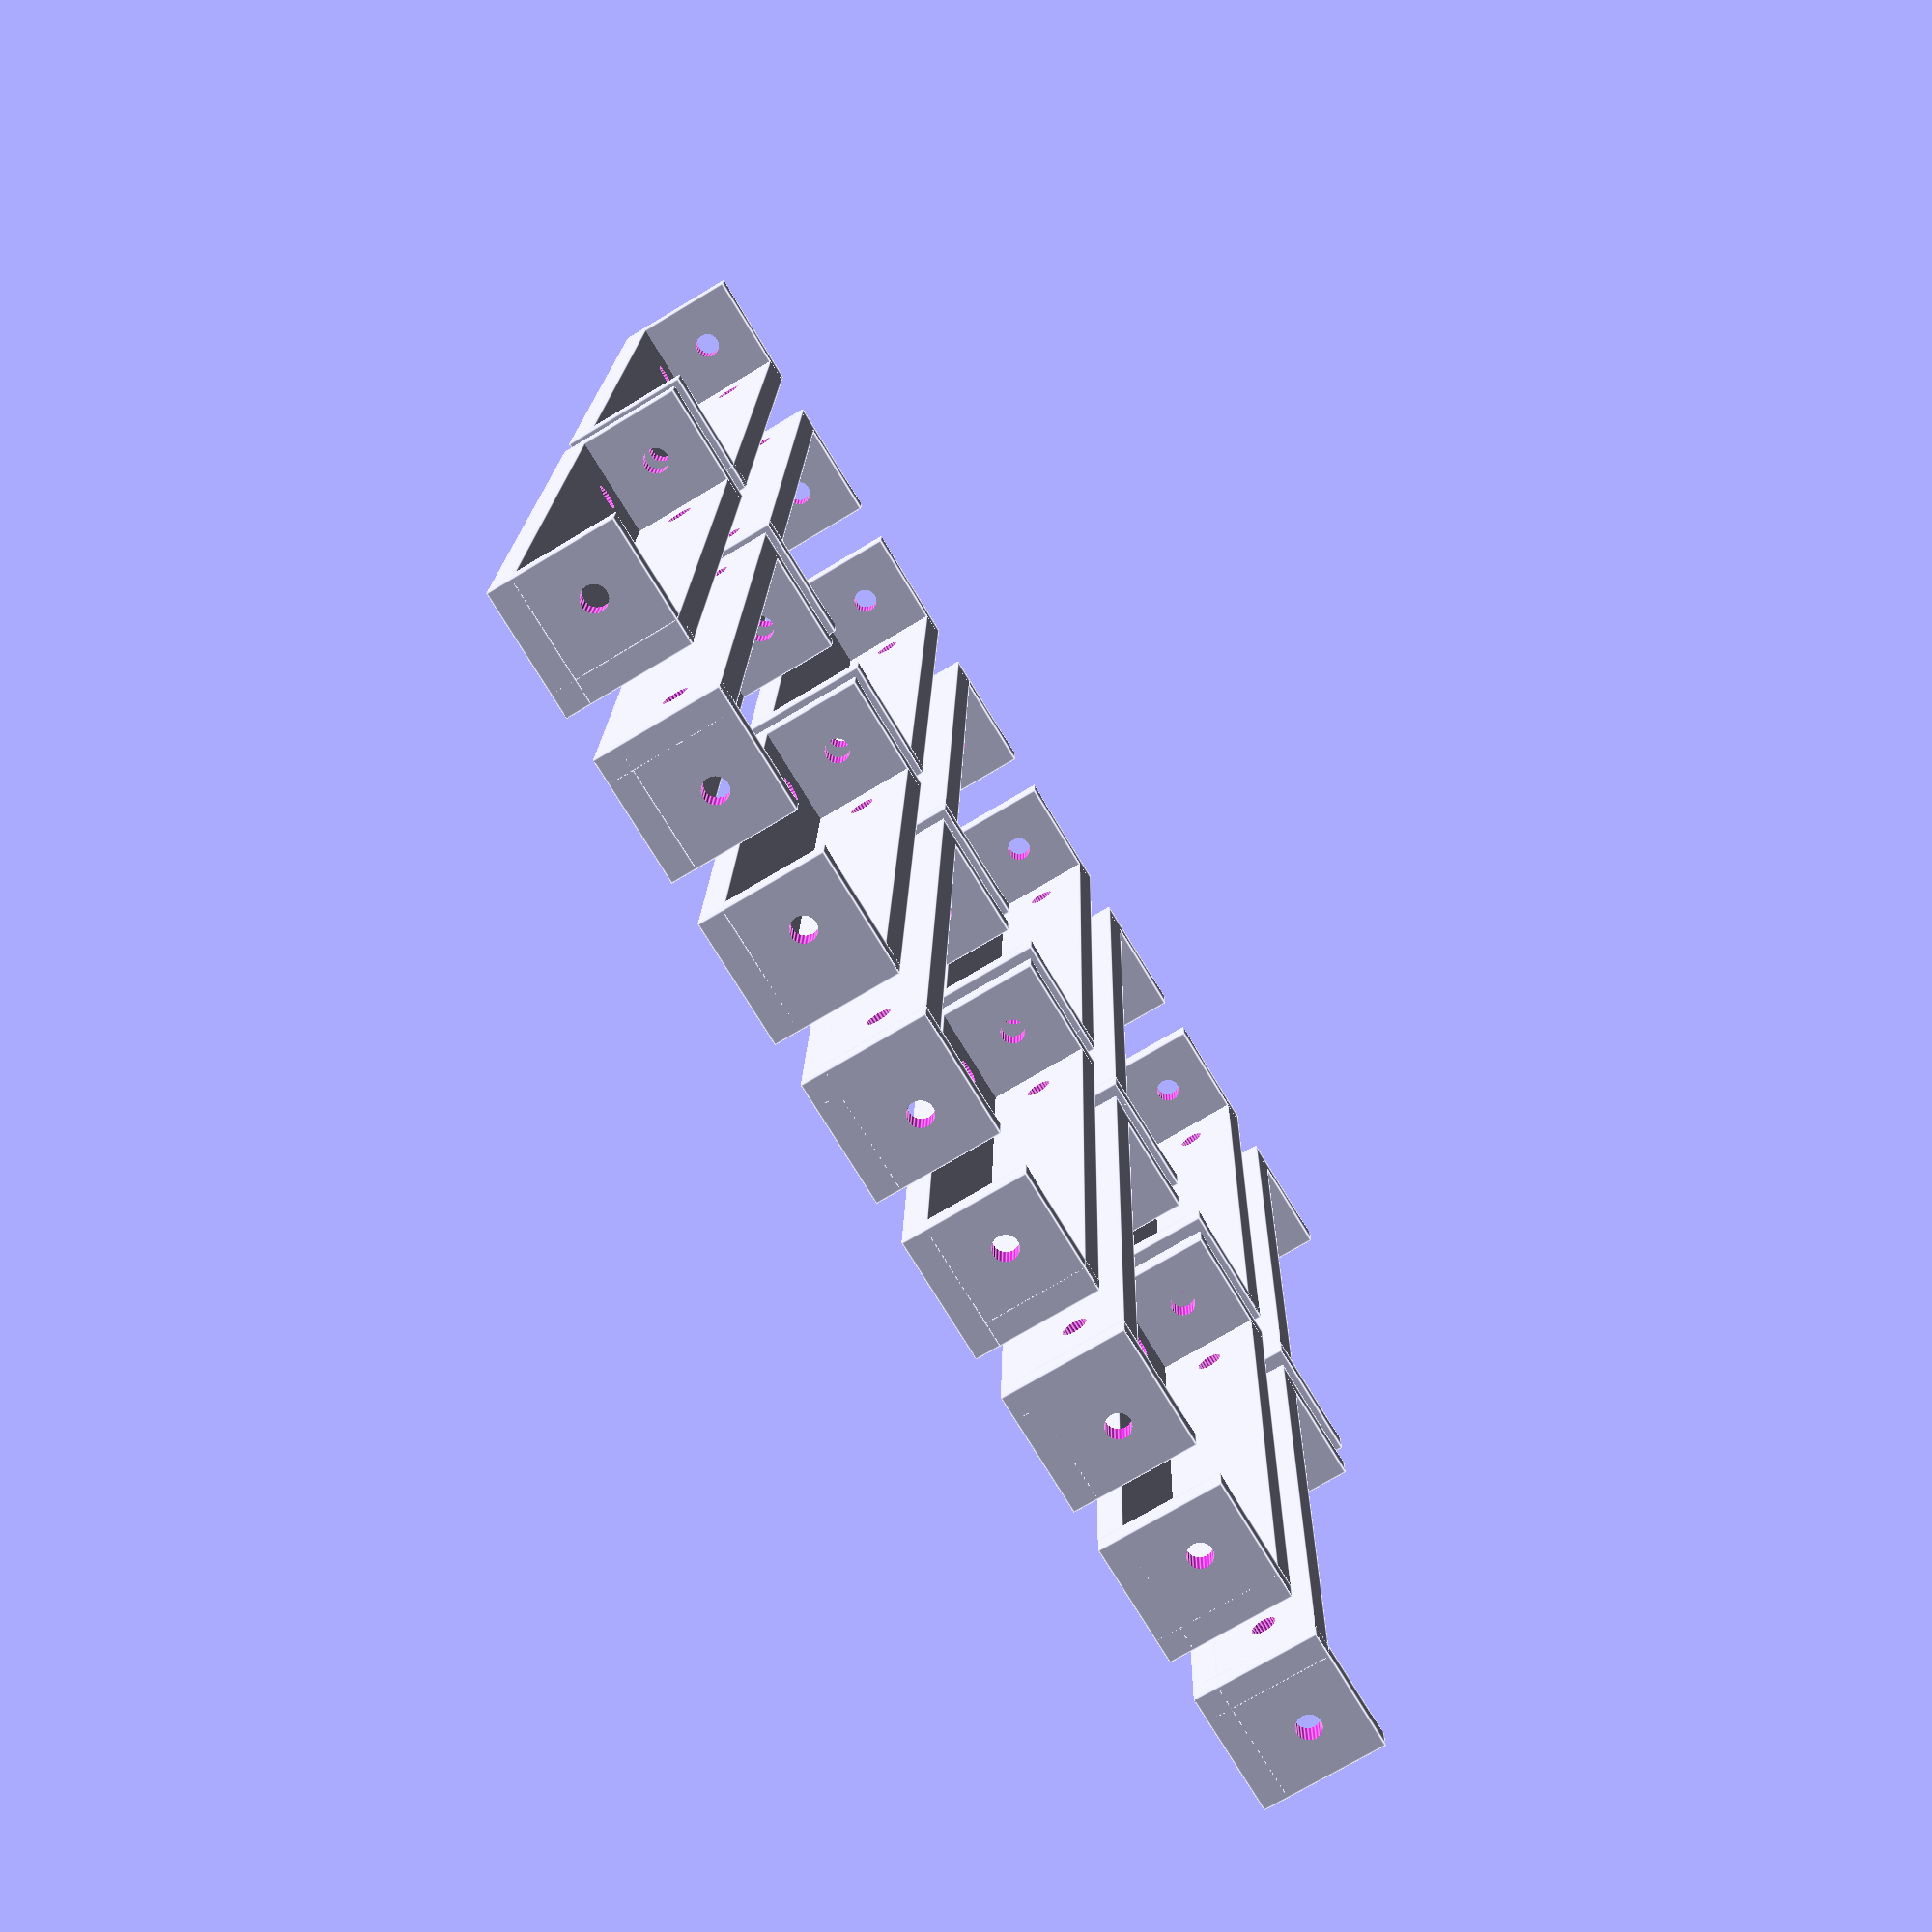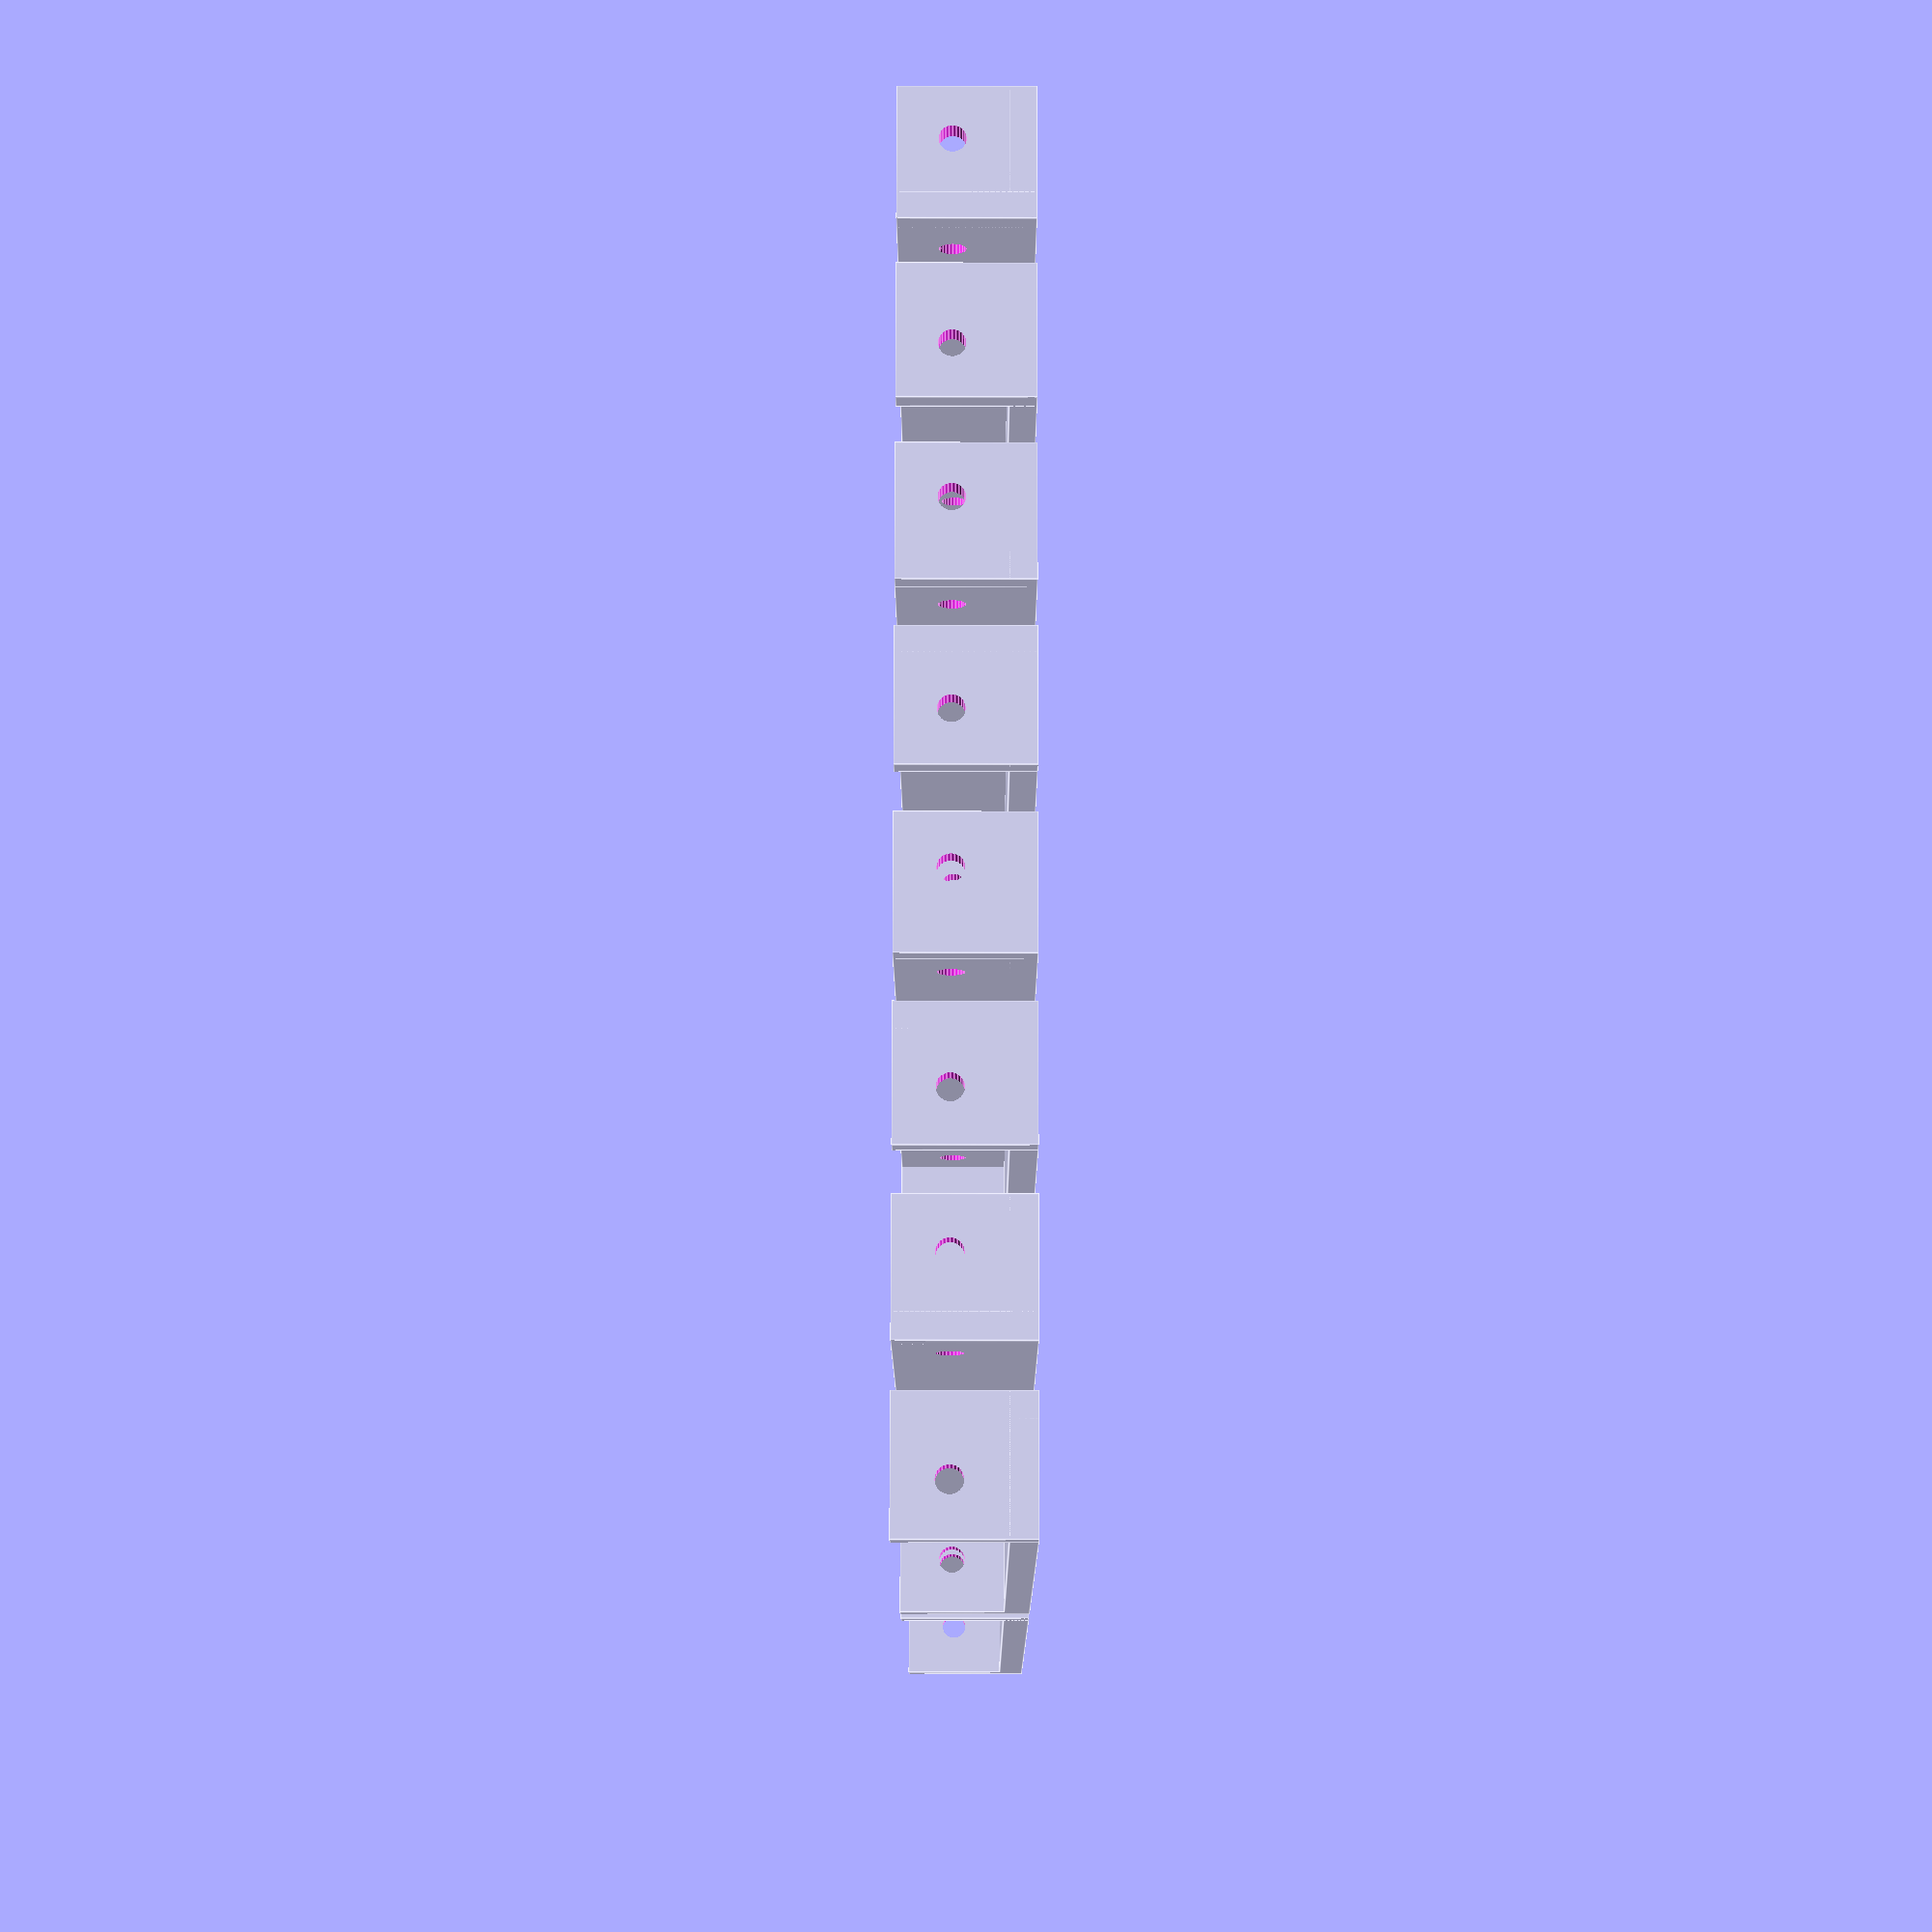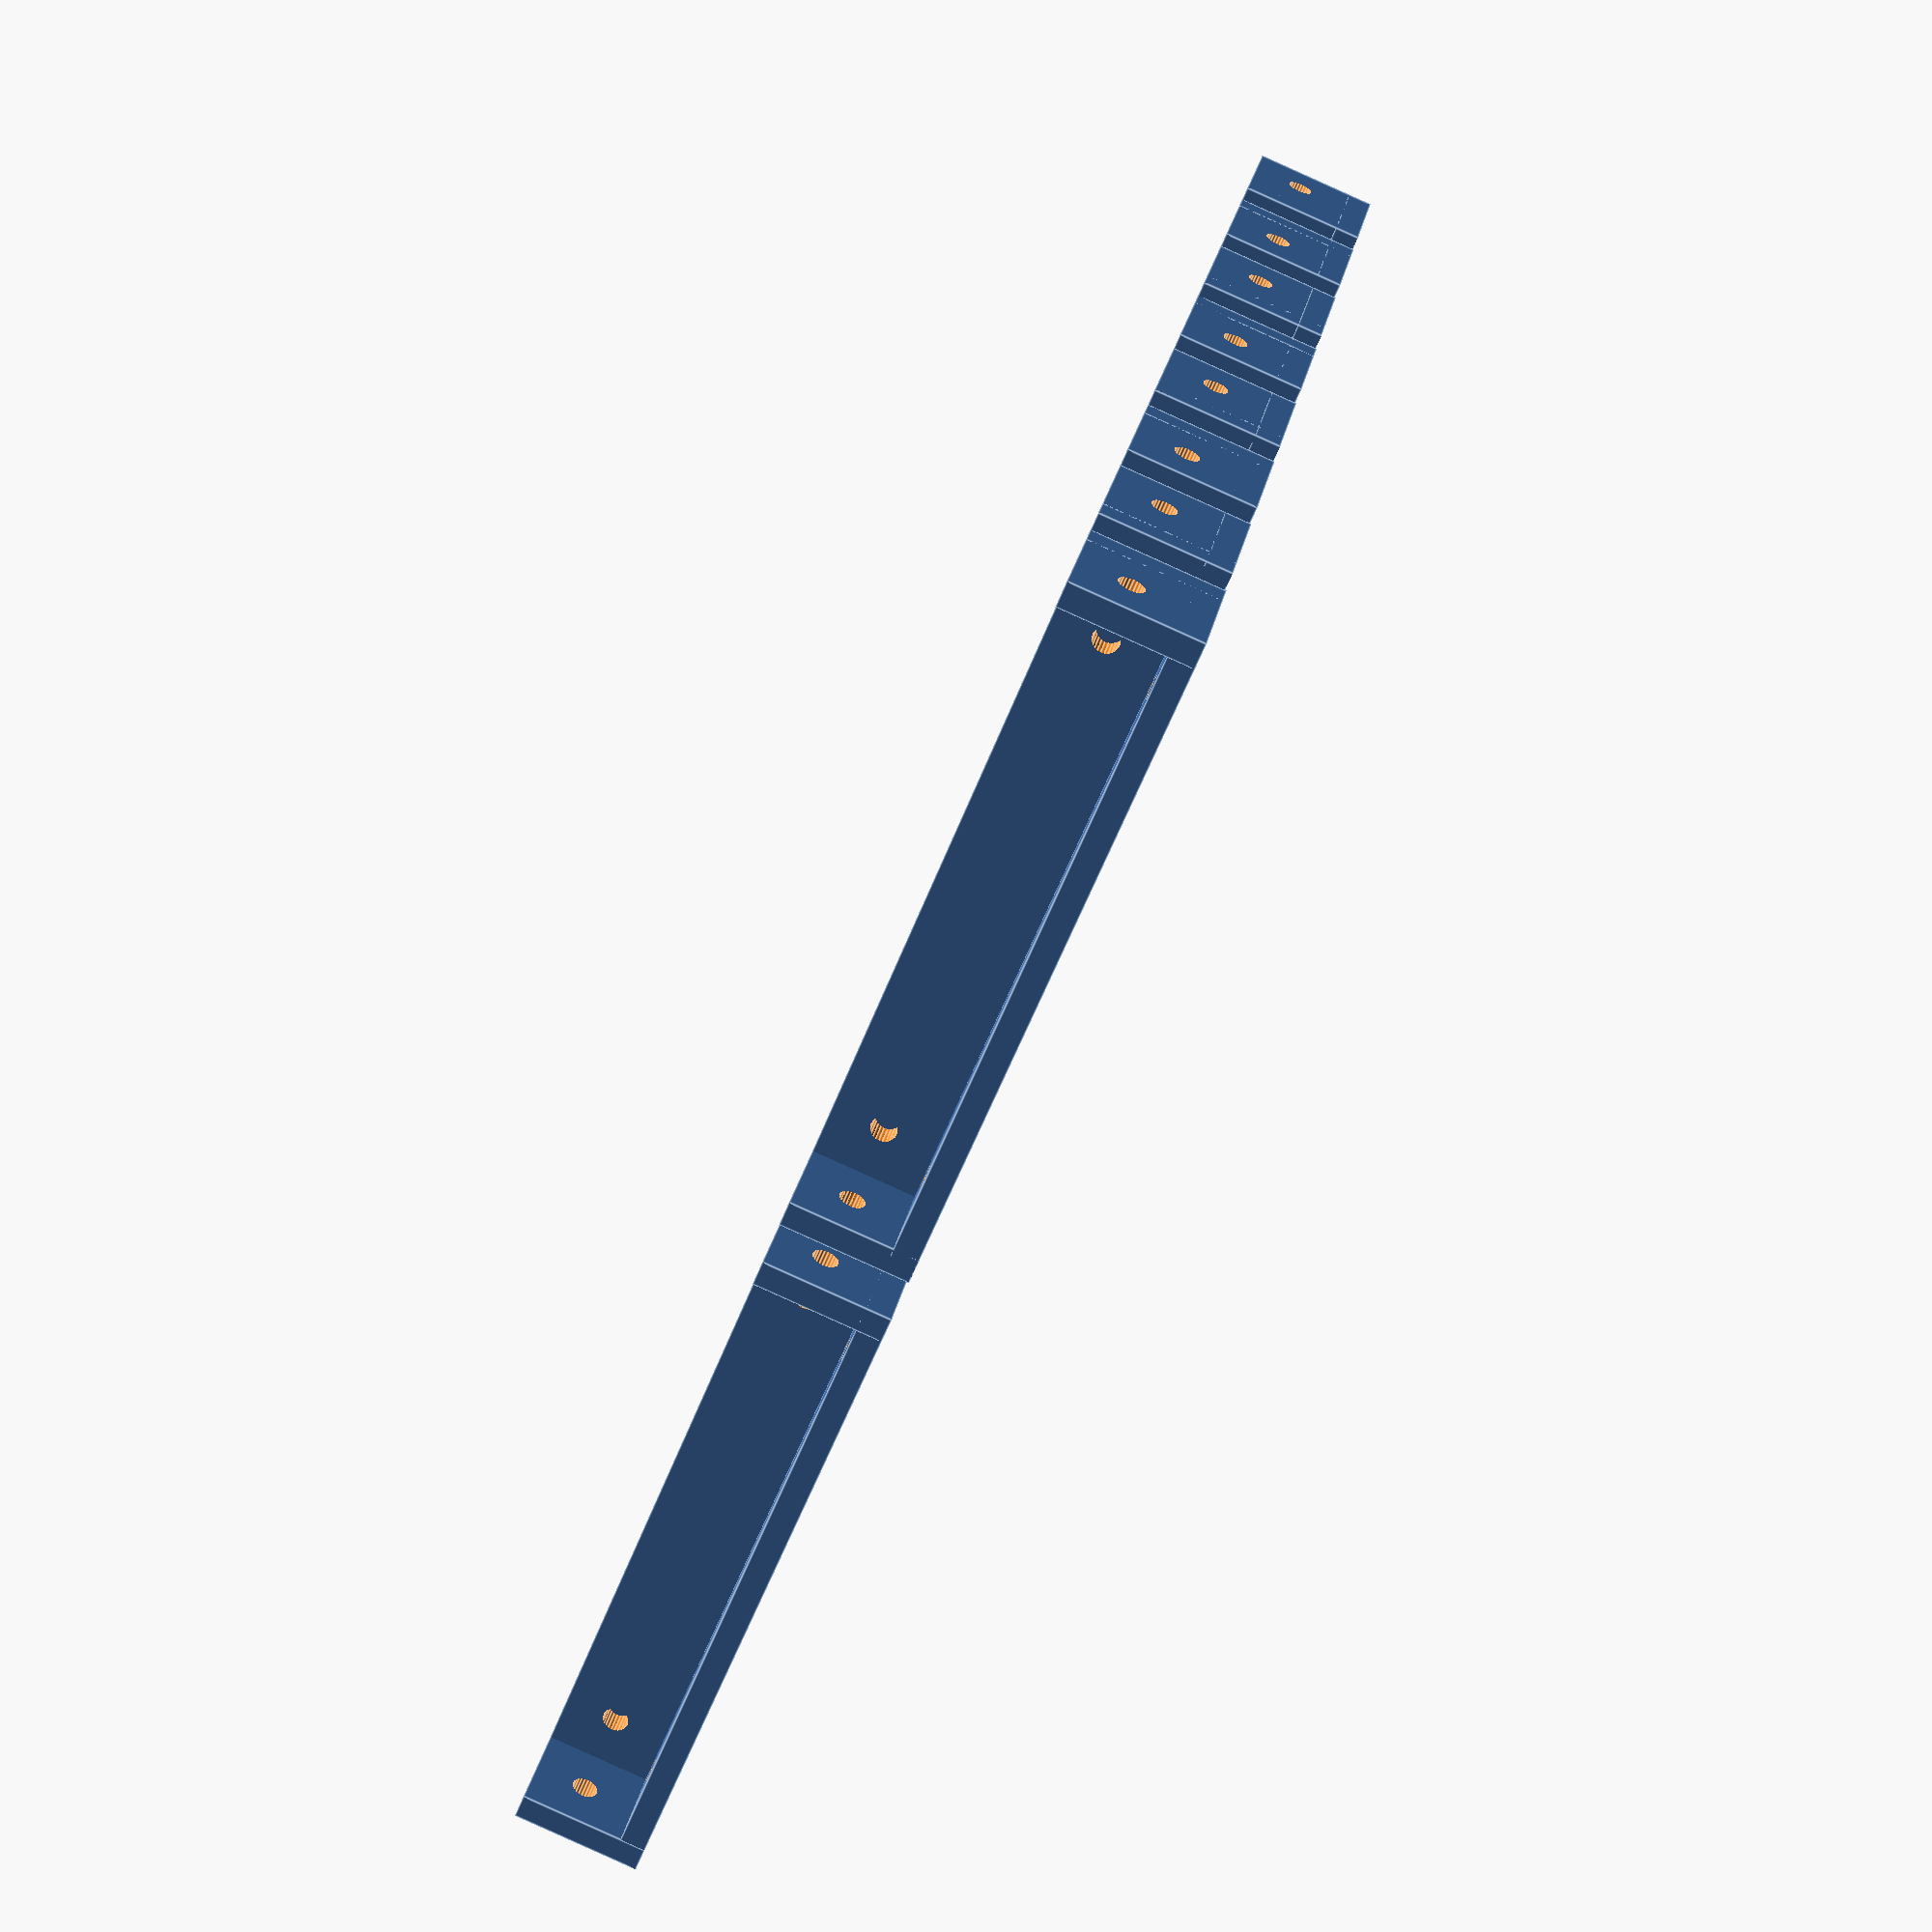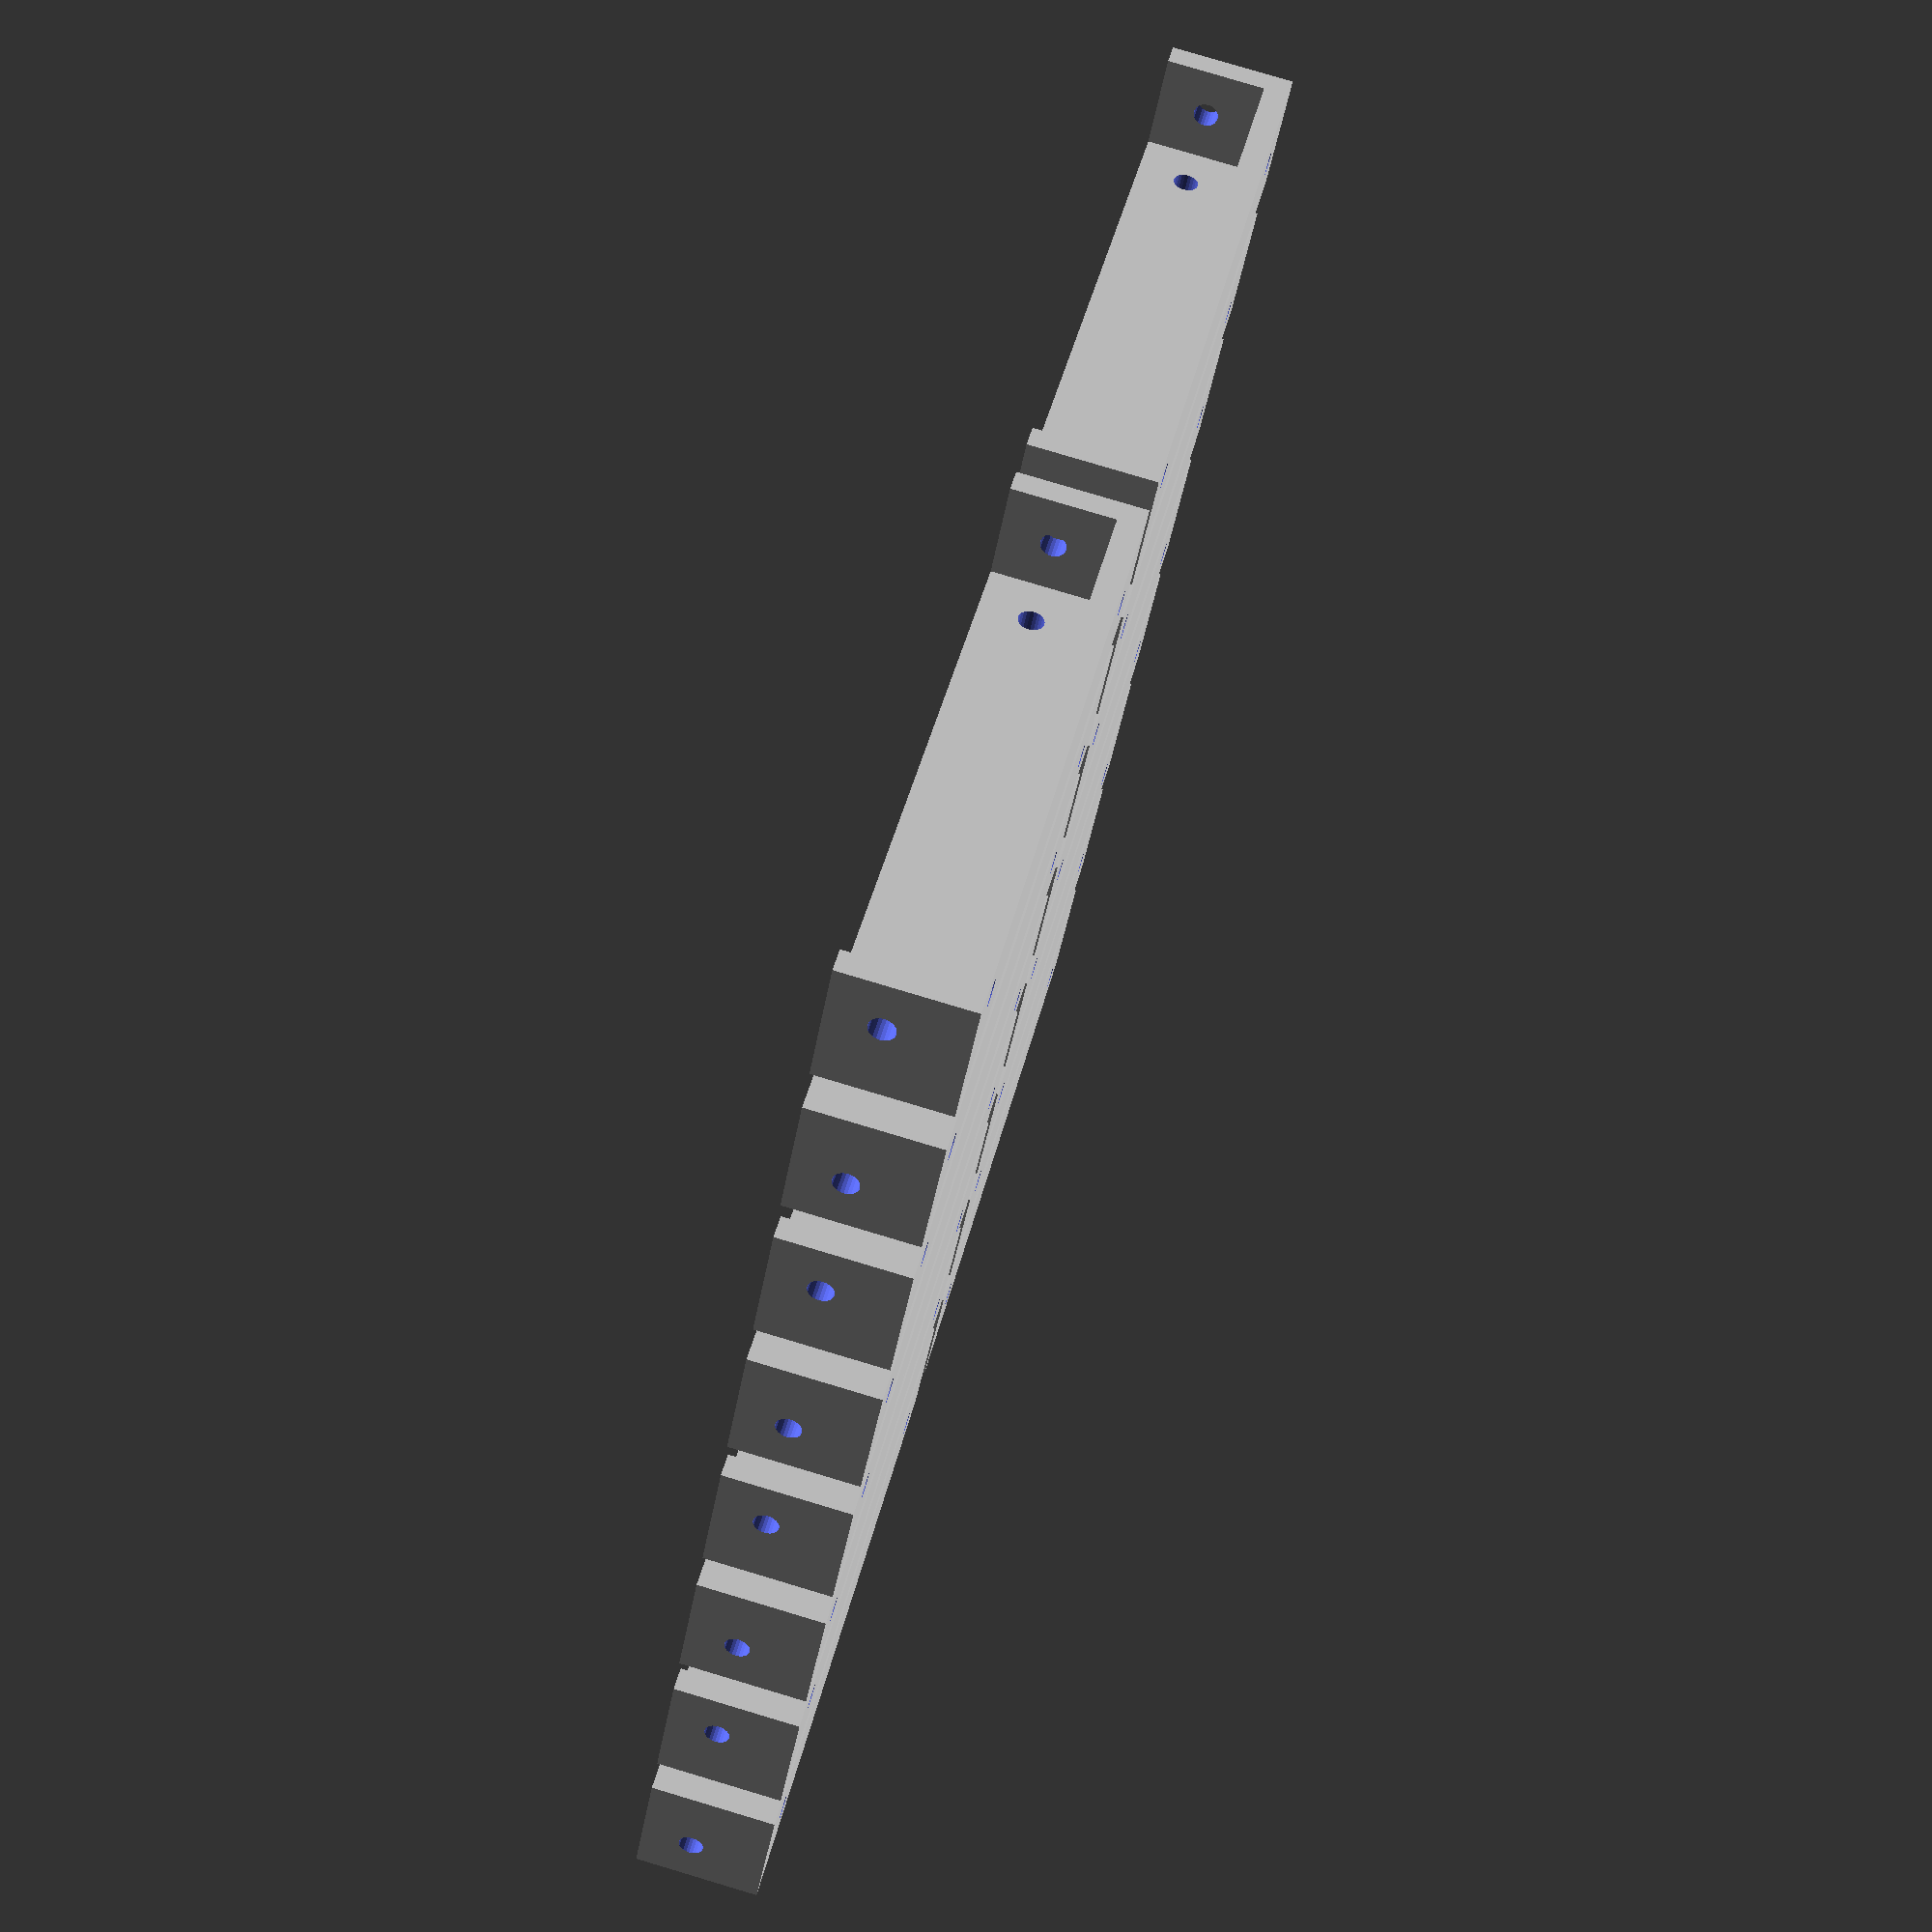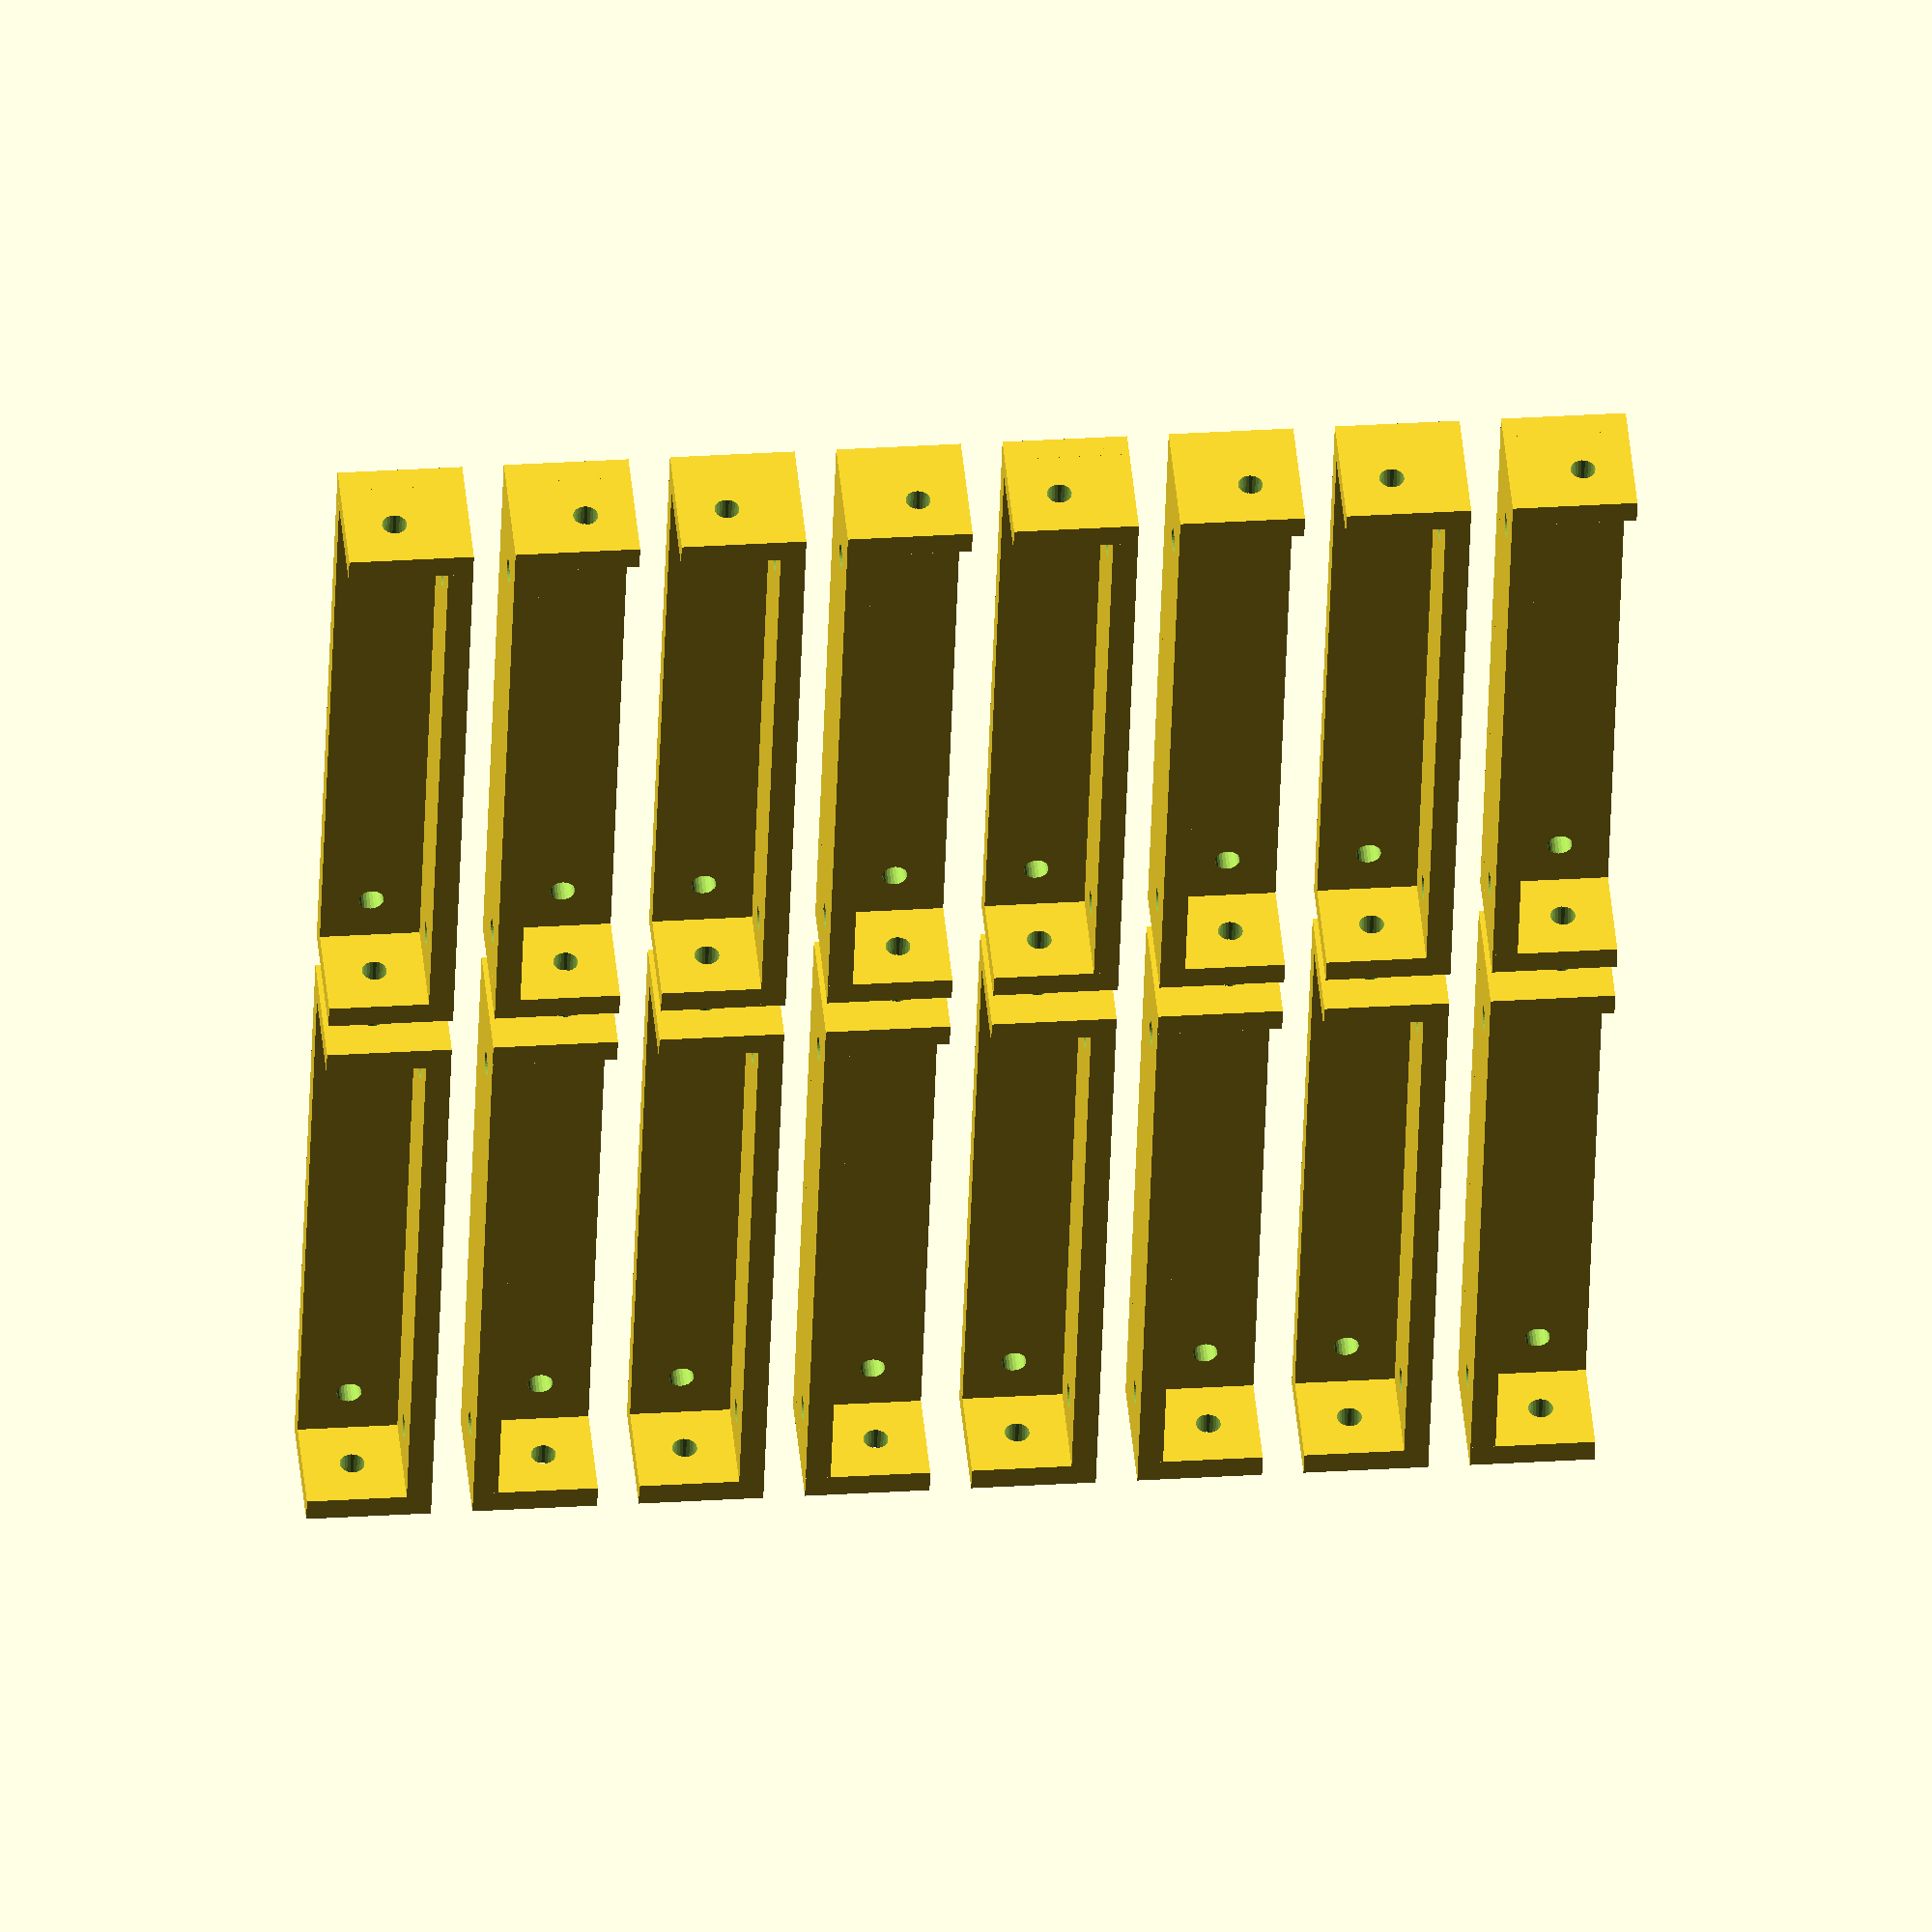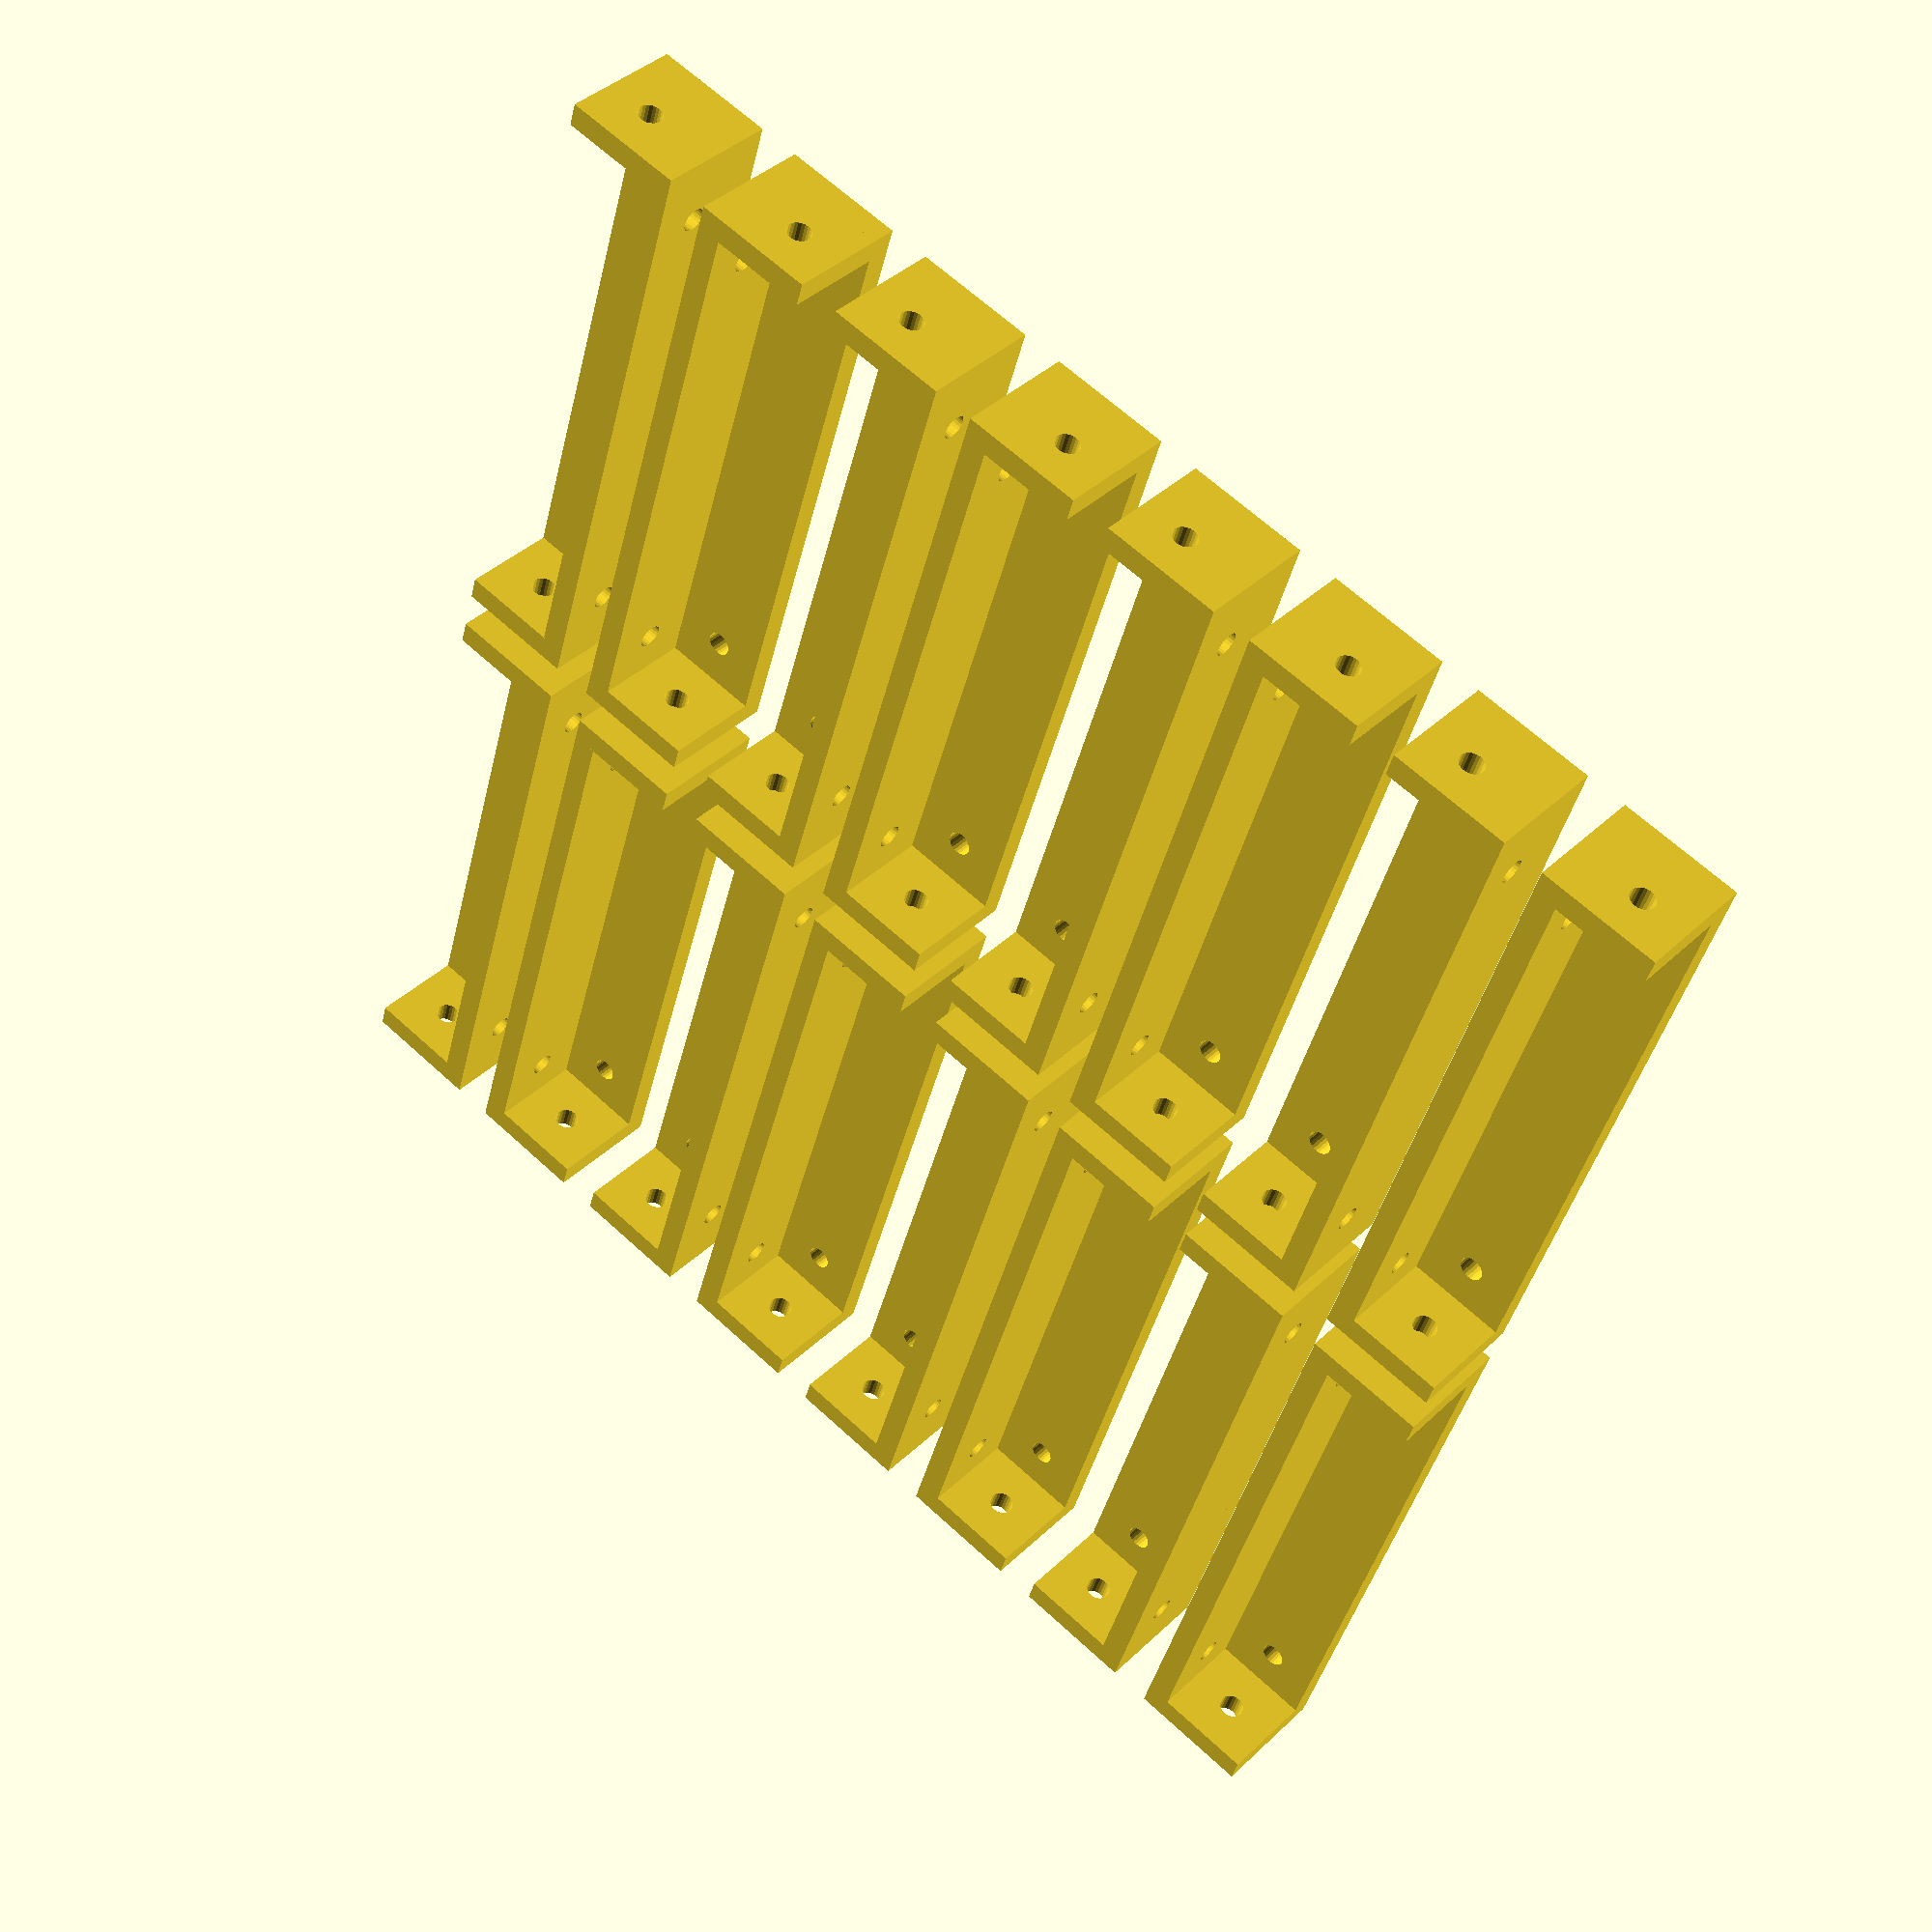
<openscad>
$fa = 1;
$fs = 0.4;

err = 0.0001;
esp = 3.0;
R = 1.5;

D = 9.5;

e = (D - 8.3)/2;
L = 190.0;
W = 190.0;
H = 80;
L1 = 12.0;



union(){
translate([-5, 0, 0])
rotate([0, -90, 0])
difference(){
union(){
    cube([esp, H, esp+L1]);
    cube([esp+L1, esp, esp+L1]);
    cube([esp+L1, H, esp]);
    
    translate([0, H-esp, 0])
    cube([esp+L1, esp, esp+L1]);
    
}

translate([esp+L1/2, esp+L1/2, -10])    
cylinder(h=20, r=1.5);

translate([esp+L1/2, H-esp-L1/2, -10])    
cylinder(h=20, r=1.5);

translate([esp+L1/2, -10, esp+L1/2])    
rotate([-90,0,0])
cylinder(h=20, r=1.5);

translate([esp+L1/2, H-10, esp+L1/2])    
rotate([-90,0,0])
cylinder(h=20, r=1.5);

translate([-10, esp+L1/2,  esp+L1/2])    
rotate([0, 90,0])
cylinder(h=20, r=1.5);

translate([-10, H-esp-L1/2,  esp+L1/2])    
rotate([0, 90,0])
cylinder(h=20, r=1.5);

}




difference(){
union(){
    cube([esp, H, esp+L1]);
    cube([esp+L1, esp, esp+L1]);
    cube([esp+L1, H, esp]);
    
    translate([0, H-esp, 0])
    cube([esp+L1, esp, esp+L1]);
    
}

translate([esp+L1/2, esp+L1/2, -10])    
cylinder(h=20, r=1.5);

translate([esp+L1/2, H-esp-L1/2, -10])    
cylinder(h=20, r=1.5);

translate([esp+L1/2, -10, esp+L1/2])    
rotate([-90,0,0])
cylinder(h=20, r=1.5);

translate([esp+L1/2, H-10, esp+L1/2])    
rotate([-90,0,0])
cylinder(h=20, r=1.5);

translate([-10, esp+L1/2,  esp+L1/2])    
rotate([0, 90,0])
cylinder(h=20, r=1.5);

translate([-10, H-esp-L1/2,  esp+L1/2])    
rotate([0, 90,0])
cylinder(h=20, r=1.5);

}


translate([-5, H+5, 0])
rotate([0, -90, 0])
difference(){
union(){
    cube([esp, H, esp+L1]);
    cube([esp+L1, esp, esp+L1]);
    cube([esp+L1, H, esp]);
    
    translate([0, H-esp, 0])
    cube([esp+L1, esp, esp+L1]);
    
}

translate([esp+L1/2, esp+L1/2, -10])    
cylinder(h=20, r=1.5);

translate([esp+L1/2, H-esp-L1/2, -10])    
cylinder(h=20, r=1.5);

translate([esp+L1/2, -10, esp+L1/2])    
rotate([-90,0,0])
cylinder(h=20, r=1.5);

translate([esp+L1/2, H-10, esp+L1/2])    
rotate([-90,0,0])
cylinder(h=20, r=1.5);

translate([-10, esp+L1/2,  esp+L1/2])    
rotate([0, 90,0])
cylinder(h=20, r=1.5);

translate([-10, H-esp-L1/2,  esp+L1/2])    
rotate([0, 90,0])
cylinder(h=20, r=1.5);

}


translate([0,H+5,0])
difference(){
union(){
    cube([esp, H, esp+L1]);
    cube([esp+L1, esp, esp+L1]);
    cube([esp+L1, H, esp]);
    
    translate([0, H-esp, 0])
    cube([esp+L1, esp, esp+L1]);
    
}

translate([esp+L1/2, esp+L1/2, -10])    
cylinder(h=20, r=1.5);

translate([esp+L1/2, H-esp-L1/2, -10])    
cylinder(h=20, r=1.5);

translate([esp+L1/2, -10, esp+L1/2])    
rotate([-90,0,0])
cylinder(h=20, r=1.5);

translate([esp+L1/2, H-10, esp+L1/2])    
rotate([-90,0,0])
cylinder(h=20, r=1.5);

translate([-10, esp+L1/2,  esp+L1/2])    
rotate([0, 90,0])
cylinder(h=20, r=1.5);

translate([-10, H-esp-L1/2,  esp+L1/2])    
rotate([0, 90,0])
cylinder(h=20, r=1.5);

}
}




// Nova conjunto
translate([40,0,0])
union(){
translate([-5, 0, 0])
rotate([0, -90, 0])
difference(){
union(){
    cube([esp, H, esp+L1]);
    cube([esp+L1, esp, esp+L1]);
    cube([esp+L1, H, esp]);
    
    translate([0, H-esp, 0])
    cube([esp+L1, esp, esp+L1]);
    
}

translate([esp+L1/2, esp+L1/2, -10])    
cylinder(h=20, r=1.5);

translate([esp+L1/2, H-esp-L1/2, -10])    
cylinder(h=20, r=1.5);

translate([esp+L1/2, -10, esp+L1/2])    
rotate([-90,0,0])
cylinder(h=20, r=1.5);

translate([esp+L1/2, H-10, esp+L1/2])    
rotate([-90,0,0])
cylinder(h=20, r=1.5);

translate([-10, esp+L1/2,  esp+L1/2])    
rotate([0, 90,0])
cylinder(h=20, r=1.5);

translate([-10, H-esp-L1/2,  esp+L1/2])    
rotate([0, 90,0])
cylinder(h=20, r=1.5);

}




difference(){
union(){
    cube([esp, H, esp+L1]);
    cube([esp+L1, esp, esp+L1]);
    cube([esp+L1, H, esp]);
    
    translate([0, H-esp, 0])
    cube([esp+L1, esp, esp+L1]);
    
}

translate([esp+L1/2, esp+L1/2, -10])    
cylinder(h=20, r=1.5);

translate([esp+L1/2, H-esp-L1/2, -10])    
cylinder(h=20, r=1.5);

translate([esp+L1/2, -10, esp+L1/2])    
rotate([-90,0,0])
cylinder(h=20, r=1.5);

translate([esp+L1/2, H-10, esp+L1/2])    
rotate([-90,0,0])
cylinder(h=20, r=1.5);

translate([-10, esp+L1/2,  esp+L1/2])    
rotate([0, 90,0])
cylinder(h=20, r=1.5);

translate([-10, H-esp-L1/2,  esp+L1/2])    
rotate([0, 90,0])
cylinder(h=20, r=1.5);

}


translate([-5, H+5, 0])
rotate([0, -90, 0])
difference(){
union(){
    cube([esp, H, esp+L1]);
    cube([esp+L1, esp, esp+L1]);
    cube([esp+L1, H, esp]);
    
    translate([0, H-esp, 0])
    cube([esp+L1, esp, esp+L1]);
    
}

translate([esp+L1/2, esp+L1/2, -10])    
cylinder(h=20, r=1.5);

translate([esp+L1/2, H-esp-L1/2, -10])    
cylinder(h=20, r=1.5);

translate([esp+L1/2, -10, esp+L1/2])    
rotate([-90,0,0])
cylinder(h=20, r=1.5);

translate([esp+L1/2, H-10, esp+L1/2])    
rotate([-90,0,0])
cylinder(h=20, r=1.5);

translate([-10, esp+L1/2,  esp+L1/2])    
rotate([0, 90,0])
cylinder(h=20, r=1.5);

translate([-10, H-esp-L1/2,  esp+L1/2])    
rotate([0, 90,0])
cylinder(h=20, r=1.5);

}


translate([0,H+5,0])
difference(){
union(){
    cube([esp, H, esp+L1]);
    cube([esp+L1, esp, esp+L1]);
    cube([esp+L1, H, esp]);
    
    translate([0, H-esp, 0])
    cube([esp+L1, esp, esp+L1]);
    
}

translate([esp+L1/2, esp+L1/2, -10])    
cylinder(h=20, r=1.5);

translate([esp+L1/2, H-esp-L1/2, -10])    
cylinder(h=20, r=1.5);

translate([esp+L1/2, -10, esp+L1/2])    
rotate([-90,0,0])
cylinder(h=20, r=1.5);

translate([esp+L1/2, H-10, esp+L1/2])    
rotate([-90,0,0])
cylinder(h=20, r=1.5);

translate([-10, esp+L1/2,  esp+L1/2])    
rotate([0, 90,0])
cylinder(h=20, r=1.5);

translate([-10, H-esp-L1/2,  esp+L1/2])    
rotate([0, 90,0])
cylinder(h=20, r=1.5);

}
}



// Nova conjunto
translate([80,0,0])
union(){
translate([-5, 0, 0])
rotate([0, -90, 0])
difference(){
union(){
    cube([esp, H, esp+L1]);
    cube([esp+L1, esp, esp+L1]);
    cube([esp+L1, H, esp]);
    
    translate([0, H-esp, 0])
    cube([esp+L1, esp, esp+L1]);
    
}

translate([esp+L1/2, esp+L1/2, -10])    
cylinder(h=20, r=1.5);

translate([esp+L1/2, H-esp-L1/2, -10])    
cylinder(h=20, r=1.5);

translate([esp+L1/2, -10, esp+L1/2])    
rotate([-90,0,0])
cylinder(h=20, r=1.5);

translate([esp+L1/2, H-10, esp+L1/2])    
rotate([-90,0,0])
cylinder(h=20, r=1.5);

translate([-10, esp+L1/2,  esp+L1/2])    
rotate([0, 90,0])
cylinder(h=20, r=1.5);

translate([-10, H-esp-L1/2,  esp+L1/2])    
rotate([0, 90,0])
cylinder(h=20, r=1.5);

}




difference(){
union(){
    cube([esp, H, esp+L1]);
    cube([esp+L1, esp, esp+L1]);
    cube([esp+L1, H, esp]);
    
    translate([0, H-esp, 0])
    cube([esp+L1, esp, esp+L1]);
    
}

translate([esp+L1/2, esp+L1/2, -10])    
cylinder(h=20, r=1.5);

translate([esp+L1/2, H-esp-L1/2, -10])    
cylinder(h=20, r=1.5);

translate([esp+L1/2, -10, esp+L1/2])    
rotate([-90,0,0])
cylinder(h=20, r=1.5);

translate([esp+L1/2, H-10, esp+L1/2])    
rotate([-90,0,0])
cylinder(h=20, r=1.5);

translate([-10, esp+L1/2,  esp+L1/2])    
rotate([0, 90,0])
cylinder(h=20, r=1.5);

translate([-10, H-esp-L1/2,  esp+L1/2])    
rotate([0, 90,0])
cylinder(h=20, r=1.5);

}


translate([-5, H+5, 0])
rotate([0, -90, 0])
difference(){
union(){
    cube([esp, H, esp+L1]);
    cube([esp+L1, esp, esp+L1]);
    cube([esp+L1, H, esp]);
    
    translate([0, H-esp, 0])
    cube([esp+L1, esp, esp+L1]);
    
}

translate([esp+L1/2, esp+L1/2, -10])    
cylinder(h=20, r=1.5);

translate([esp+L1/2, H-esp-L1/2, -10])    
cylinder(h=20, r=1.5);

translate([esp+L1/2, -10, esp+L1/2])    
rotate([-90,0,0])
cylinder(h=20, r=1.5);

translate([esp+L1/2, H-10, esp+L1/2])    
rotate([-90,0,0])
cylinder(h=20, r=1.5);

translate([-10, esp+L1/2,  esp+L1/2])    
rotate([0, 90,0])
cylinder(h=20, r=1.5);

translate([-10, H-esp-L1/2,  esp+L1/2])    
rotate([0, 90,0])
cylinder(h=20, r=1.5);

}


translate([0,H+5,0])
difference(){
union(){
    cube([esp, H, esp+L1]);
    cube([esp+L1, esp, esp+L1]);
    cube([esp+L1, H, esp]);
    
    translate([0, H-esp, 0])
    cube([esp+L1, esp, esp+L1]);
    
}

translate([esp+L1/2, esp+L1/2, -10])    
cylinder(h=20, r=1.5);

translate([esp+L1/2, H-esp-L1/2, -10])    
cylinder(h=20, r=1.5);

translate([esp+L1/2, -10, esp+L1/2])    
rotate([-90,0,0])
cylinder(h=20, r=1.5);

translate([esp+L1/2, H-10, esp+L1/2])    
rotate([-90,0,0])
cylinder(h=20, r=1.5);

translate([-10, esp+L1/2,  esp+L1/2])    
rotate([0, 90,0])
cylinder(h=20, r=1.5);

translate([-10, H-esp-L1/2,  esp+L1/2])    
rotate([0, 90,0])
cylinder(h=20, r=1.5);

}
}





// Nova conjunto
translate([120,0,0])
union(){
translate([-5, 0, 0])
rotate([0, -90, 0])
difference(){
union(){
    cube([esp, H, esp+L1]);
    cube([esp+L1, esp, esp+L1]);
    cube([esp+L1, H, esp]);
    
    translate([0, H-esp, 0])
    cube([esp+L1, esp, esp+L1]);
    
}

translate([esp+L1/2, esp+L1/2, -10])    
cylinder(h=20, r=1.5);

translate([esp+L1/2, H-esp-L1/2, -10])    
cylinder(h=20, r=1.5);

translate([esp+L1/2, -10, esp+L1/2])    
rotate([-90,0,0])
cylinder(h=20, r=1.5);

translate([esp+L1/2, H-10, esp+L1/2])    
rotate([-90,0,0])
cylinder(h=20, r=1.5);

translate([-10, esp+L1/2,  esp+L1/2])    
rotate([0, 90,0])
cylinder(h=20, r=1.5);

translate([-10, H-esp-L1/2,  esp+L1/2])    
rotate([0, 90,0])
cylinder(h=20, r=1.5);

}




difference(){
union(){
    cube([esp, H, esp+L1]);
    cube([esp+L1, esp, esp+L1]);
    cube([esp+L1, H, esp]);
    
    translate([0, H-esp, 0])
    cube([esp+L1, esp, esp+L1]);
    
}

translate([esp+L1/2, esp+L1/2, -10])    
cylinder(h=20, r=1.5);

translate([esp+L1/2, H-esp-L1/2, -10])    
cylinder(h=20, r=1.5);

translate([esp+L1/2, -10, esp+L1/2])    
rotate([-90,0,0])
cylinder(h=20, r=1.5);

translate([esp+L1/2, H-10, esp+L1/2])    
rotate([-90,0,0])
cylinder(h=20, r=1.5);

translate([-10, esp+L1/2,  esp+L1/2])    
rotate([0, 90,0])
cylinder(h=20, r=1.5);

translate([-10, H-esp-L1/2,  esp+L1/2])    
rotate([0, 90,0])
cylinder(h=20, r=1.5);

}


translate([-5, H+5, 0])
rotate([0, -90, 0])
difference(){
union(){
    cube([esp, H, esp+L1]);
    cube([esp+L1, esp, esp+L1]);
    cube([esp+L1, H, esp]);
    
    translate([0, H-esp, 0])
    cube([esp+L1, esp, esp+L1]);
    
}

translate([esp+L1/2, esp+L1/2, -10])    
cylinder(h=20, r=1.5);

translate([esp+L1/2, H-esp-L1/2, -10])    
cylinder(h=20, r=1.5);

translate([esp+L1/2, -10, esp+L1/2])    
rotate([-90,0,0])
cylinder(h=20, r=1.5);

translate([esp+L1/2, H-10, esp+L1/2])    
rotate([-90,0,0])
cylinder(h=20, r=1.5);

translate([-10, esp+L1/2,  esp+L1/2])    
rotate([0, 90,0])
cylinder(h=20, r=1.5);

translate([-10, H-esp-L1/2,  esp+L1/2])    
rotate([0, 90,0])
cylinder(h=20, r=1.5);

}


translate([0,H+5,0])
difference(){
union(){
    cube([esp, H, esp+L1]);
    cube([esp+L1, esp, esp+L1]);
    cube([esp+L1, H, esp]);
    
    translate([0, H-esp, 0])
    cube([esp+L1, esp, esp+L1]);
    
}

translate([esp+L1/2, esp+L1/2, -10])    
cylinder(h=20, r=1.5);

translate([esp+L1/2, H-esp-L1/2, -10])    
cylinder(h=20, r=1.5);

translate([esp+L1/2, -10, esp+L1/2])    
rotate([-90,0,0])
cylinder(h=20, r=1.5);

translate([esp+L1/2, H-10, esp+L1/2])    
rotate([-90,0,0])
cylinder(h=20, r=1.5);

translate([-10, esp+L1/2,  esp+L1/2])    
rotate([0, 90,0])
cylinder(h=20, r=1.5);

translate([-10, H-esp-L1/2,  esp+L1/2])    
rotate([0, 90,0])
cylinder(h=20, r=1.5);

}
}




</openscad>
<views>
elev=252.0 azim=2.1 roll=238.9 proj=p view=edges
elev=117.2 azim=194.3 roll=89.9 proj=p view=edges
elev=268.6 azim=115.7 roll=114.2 proj=p view=edges
elev=278.5 azim=233.4 roll=106.6 proj=p view=wireframe
elev=133.8 azim=181.8 roll=185.4 proj=o view=wireframe
elev=320.8 azim=16.7 roll=40.3 proj=p view=solid
</views>
